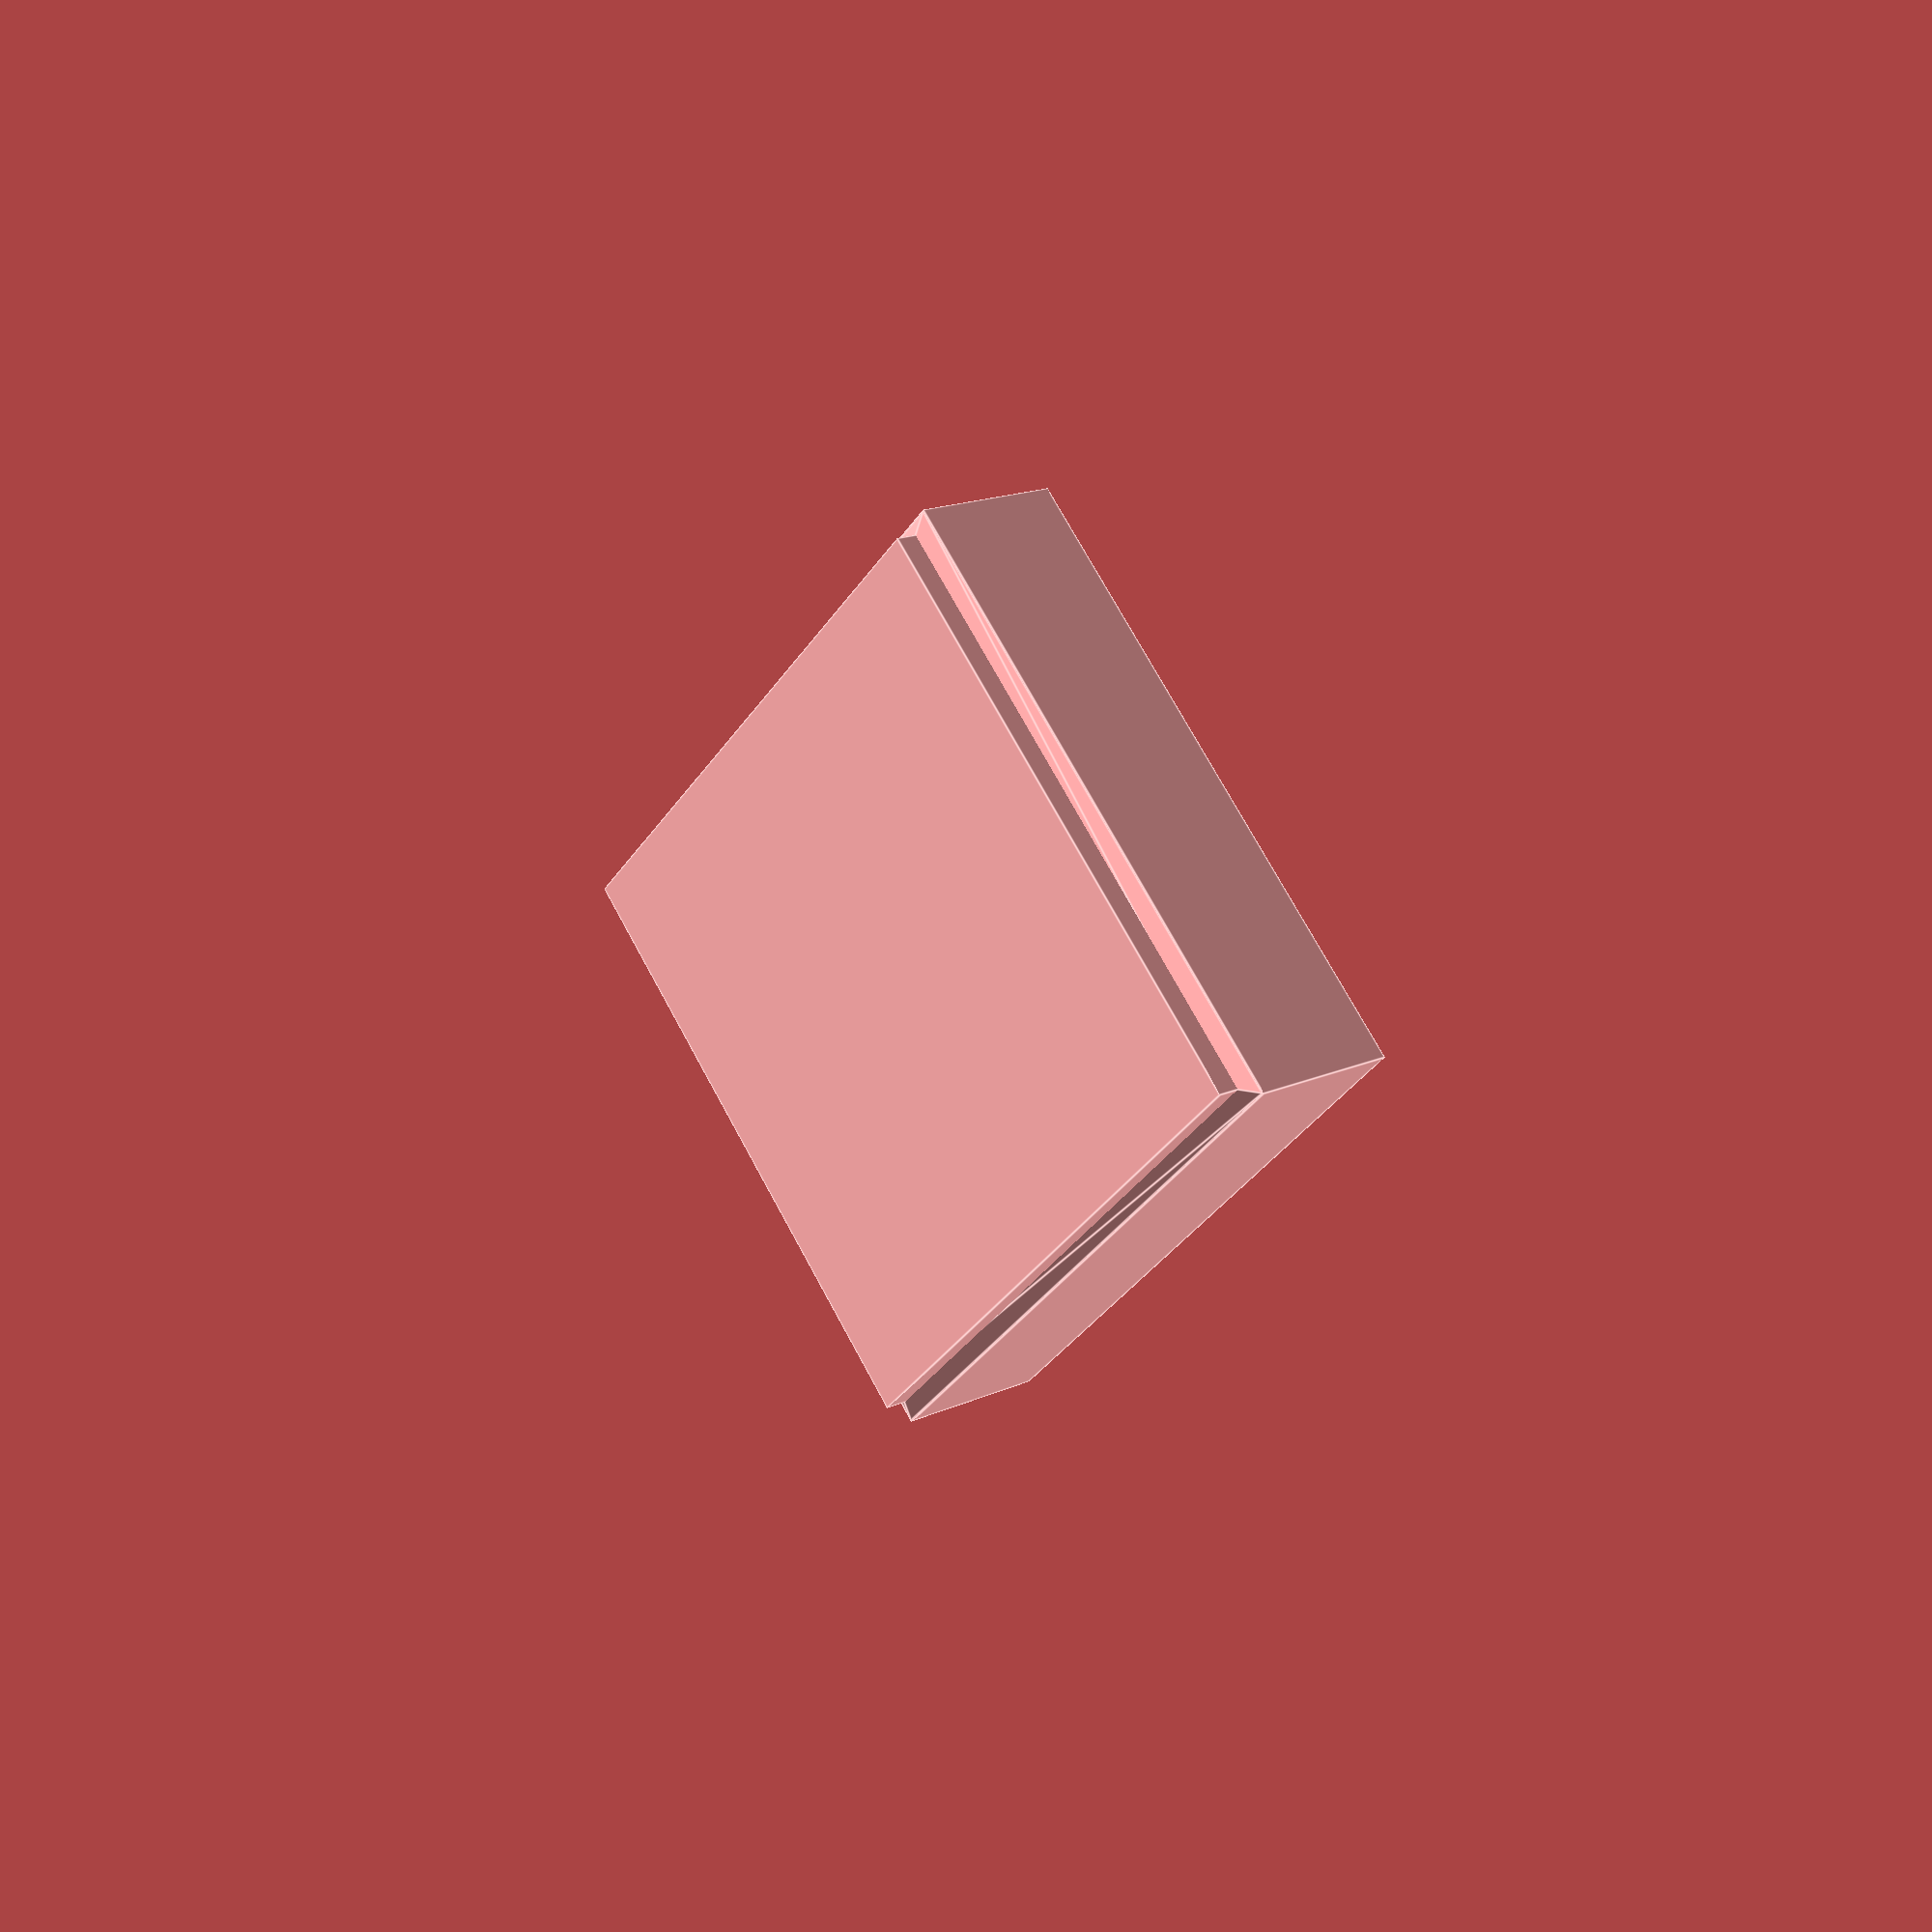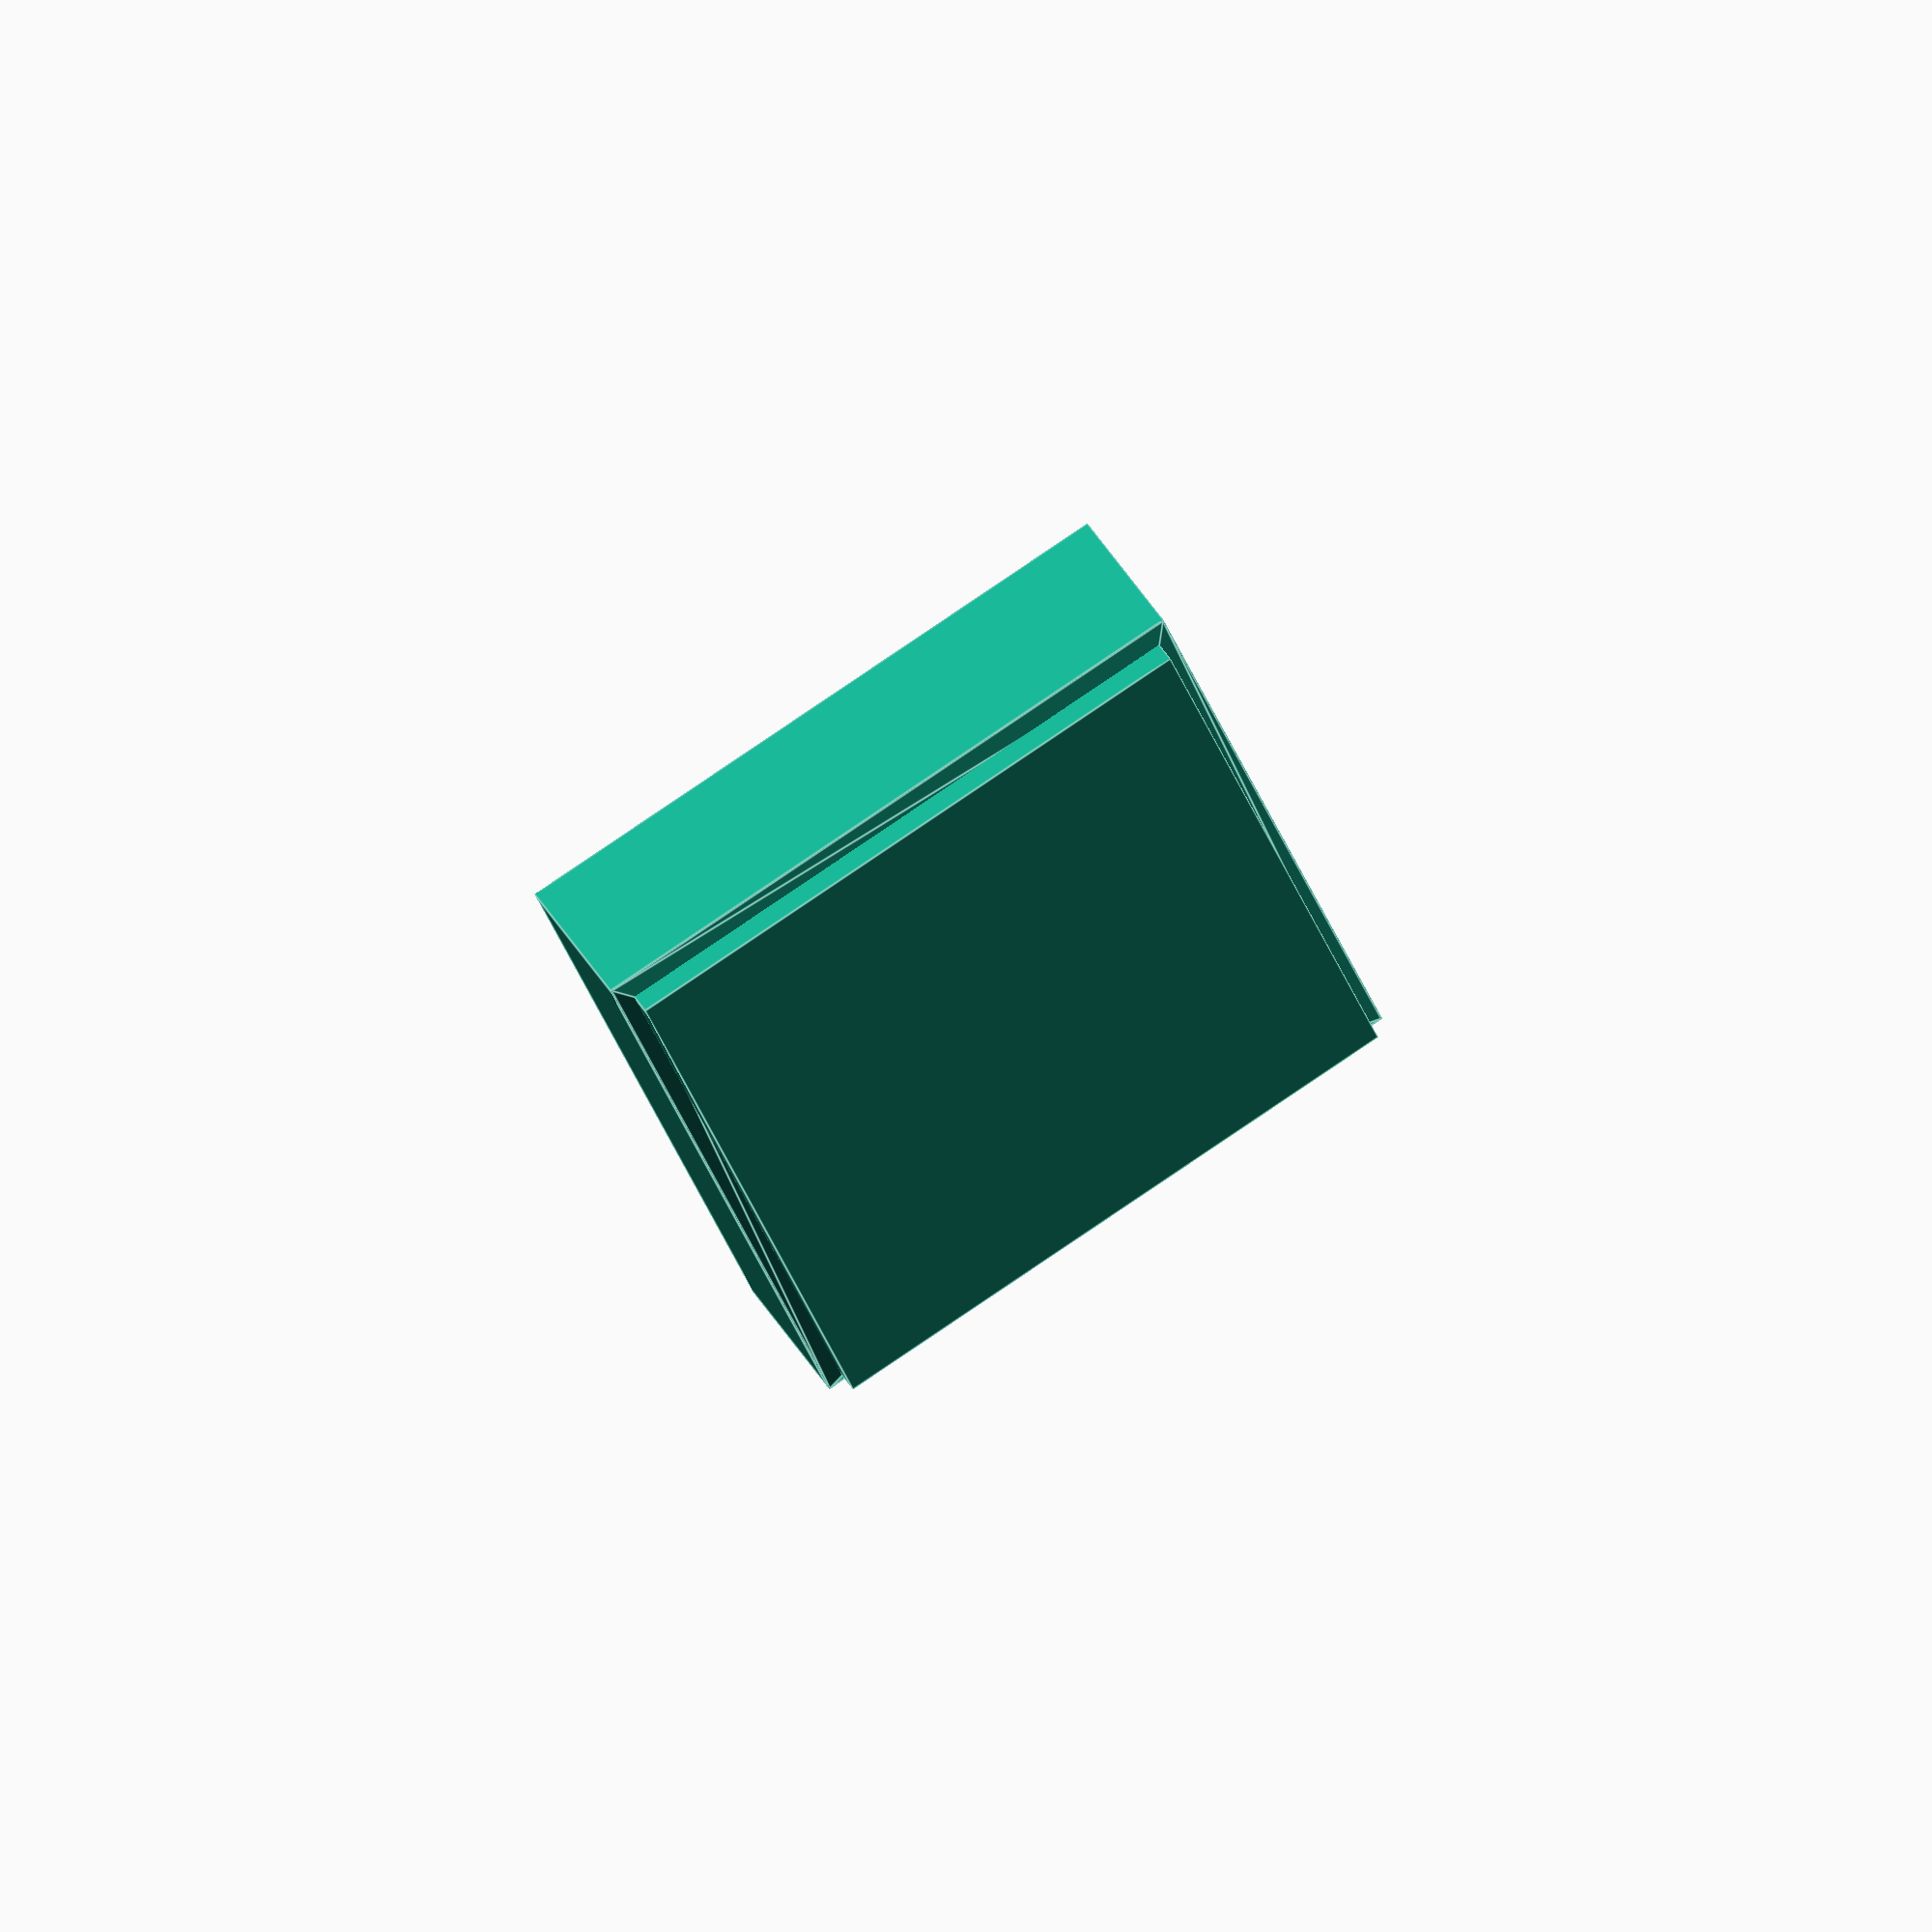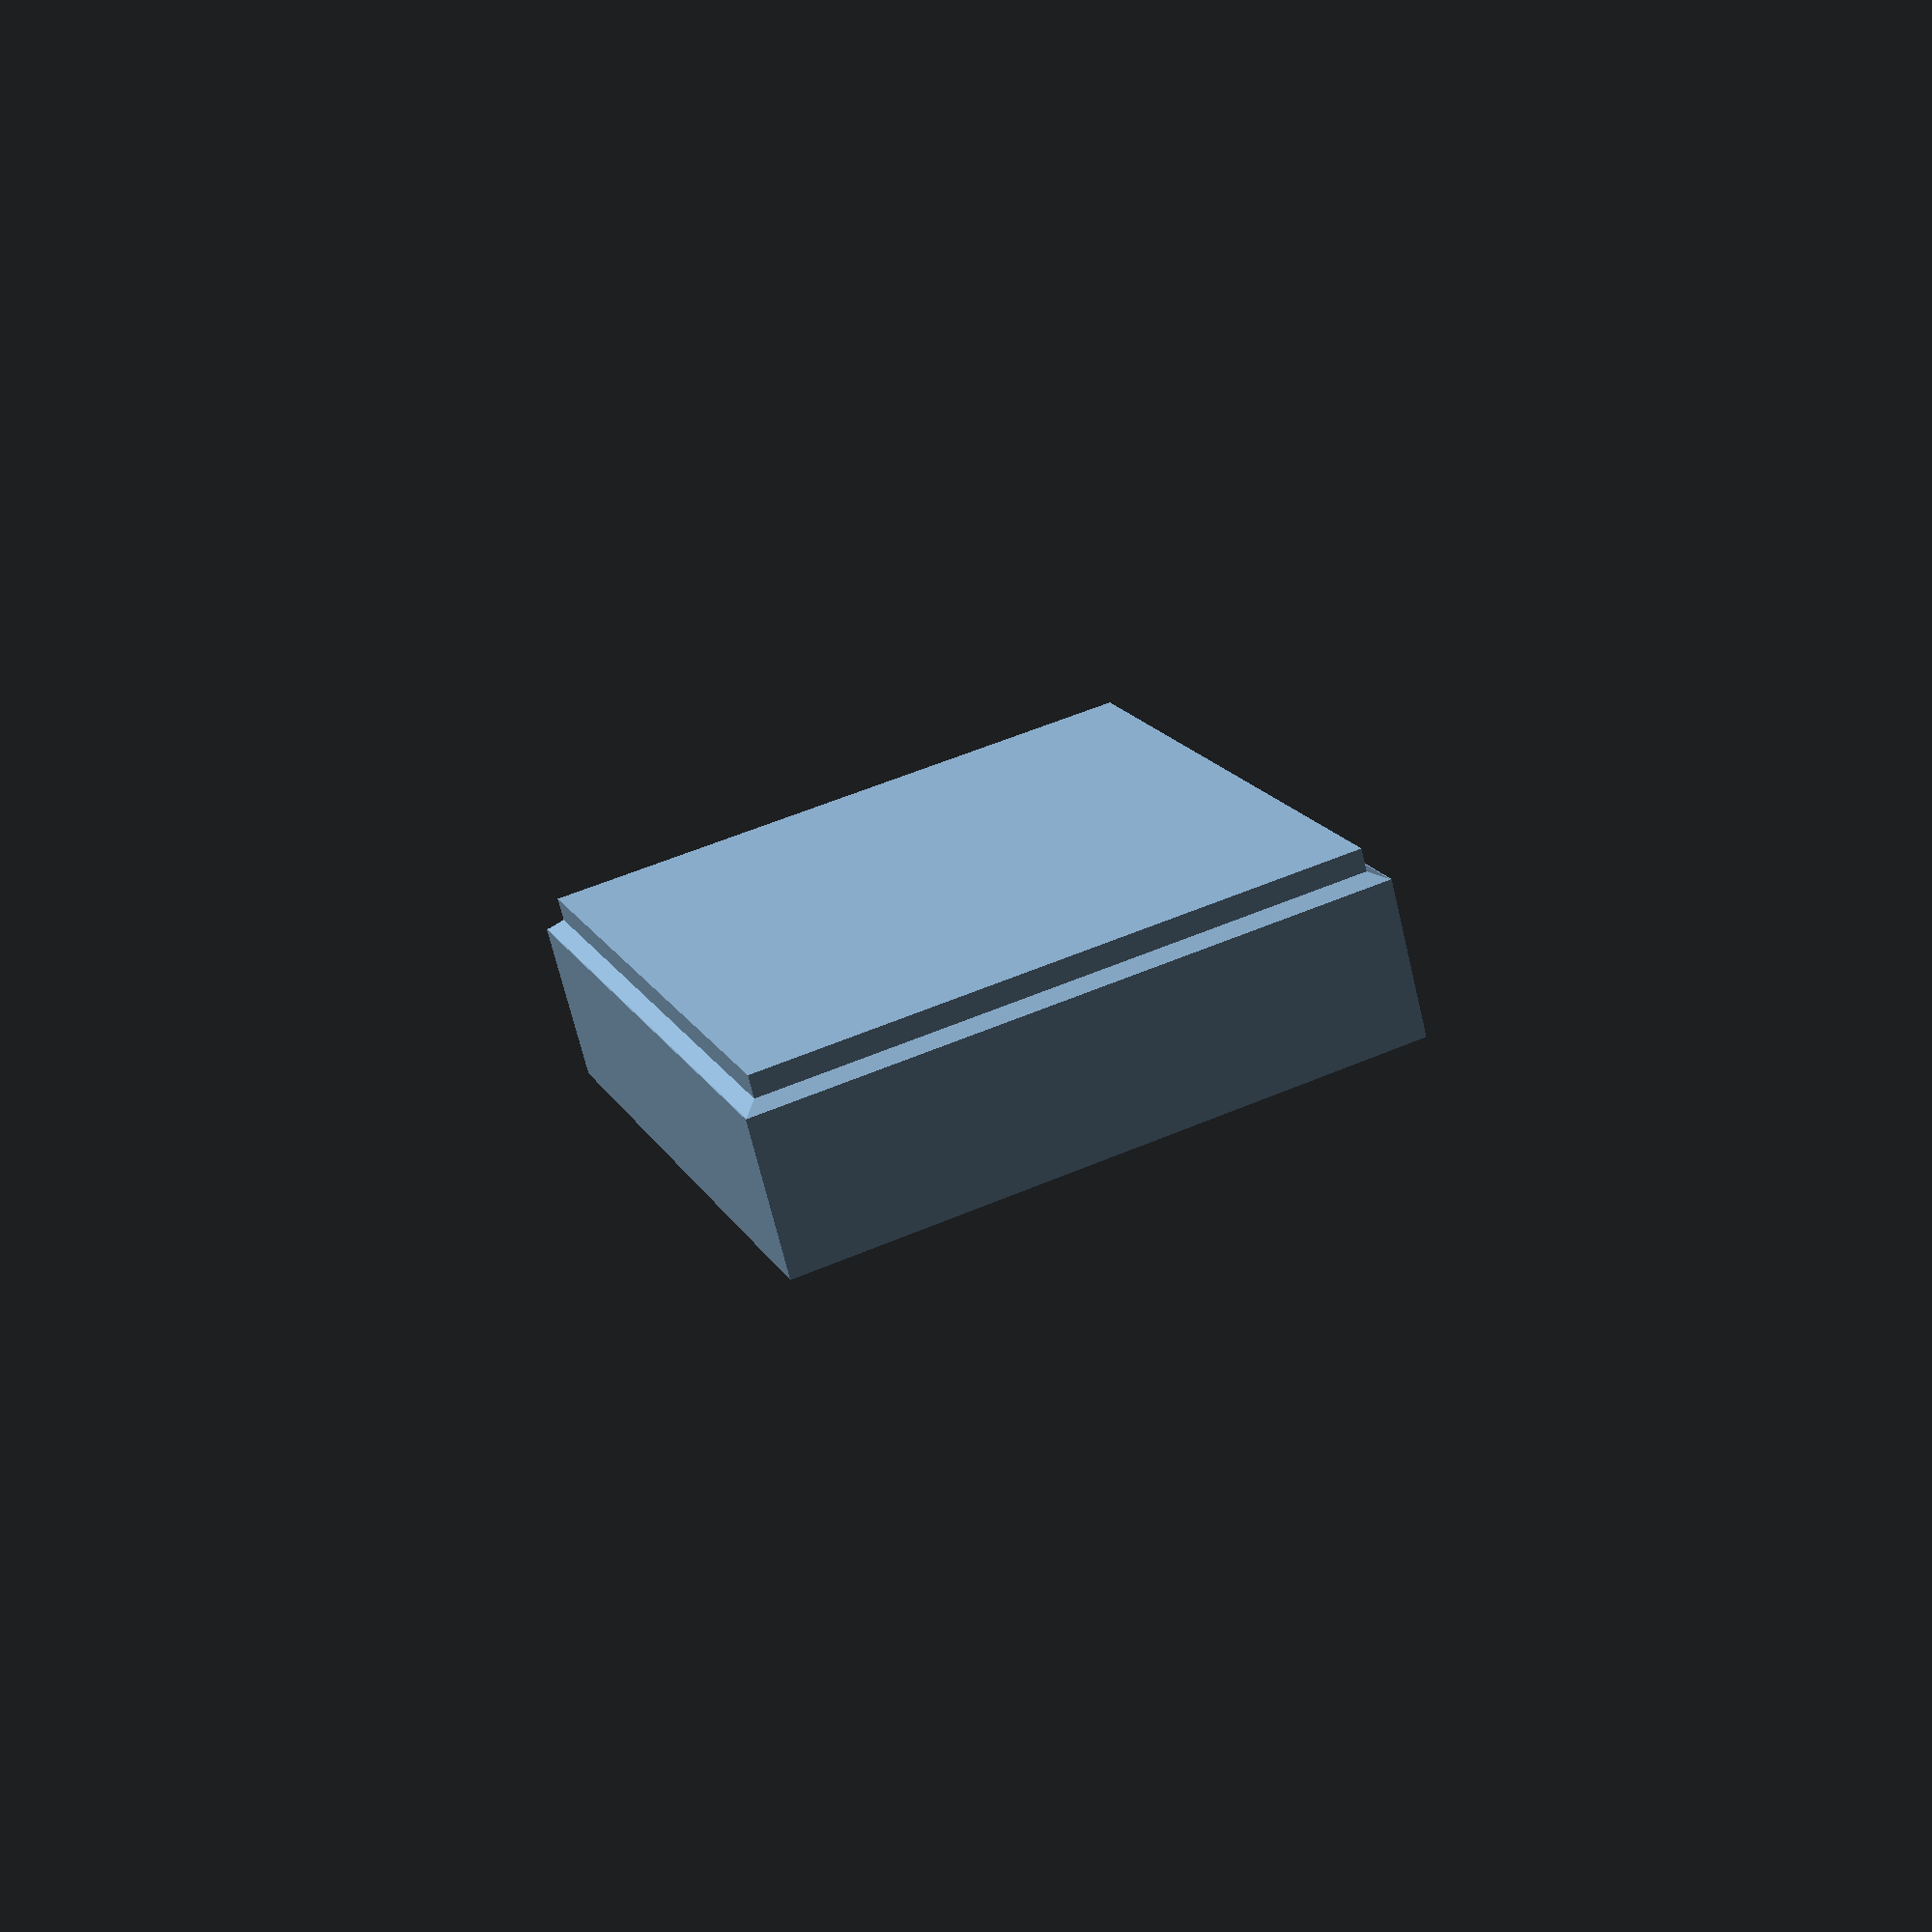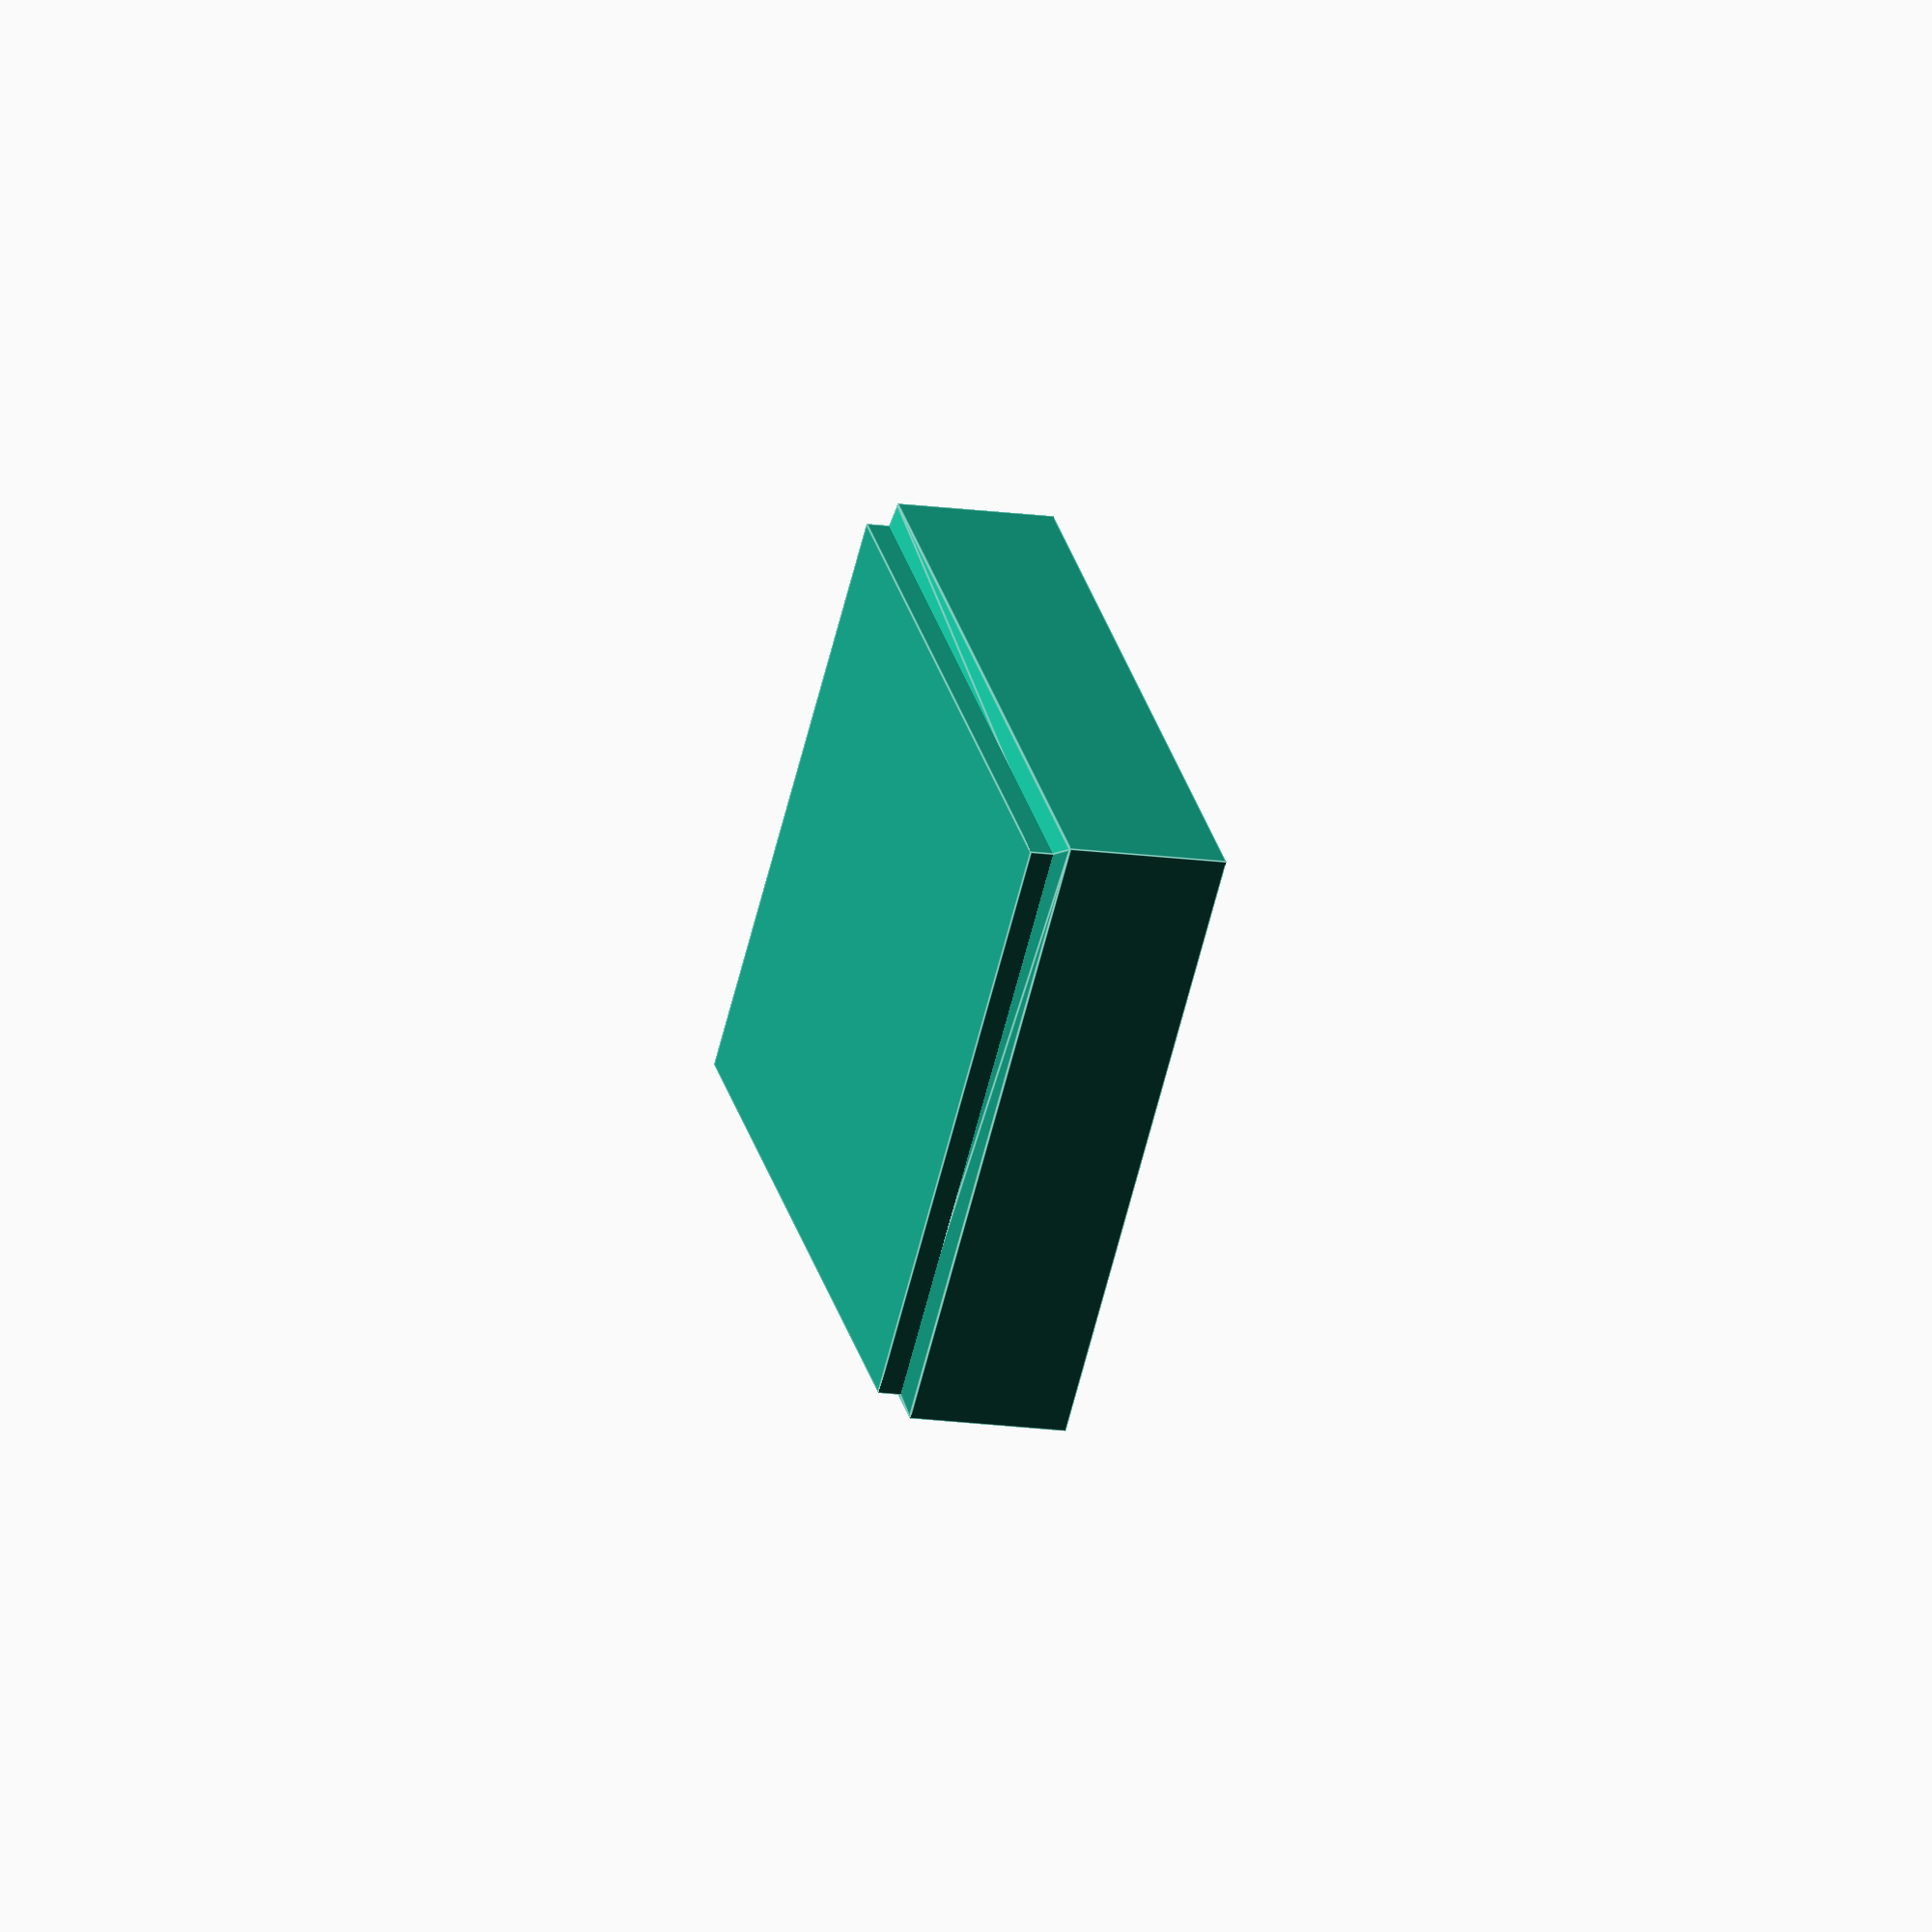
<openscad>

H=25;               // Height of main box
H2=5;               // Height of bottom centering
SIDE=100;           // Side of box
D=2;                // Wall-thickness of box
D2=2.5;             // Setback of centering
HI=23;              // Inner Cut-Out

difference() {
    union() {
        translate([0,0,H/2]) cube([SIDE,SIDE,H], center=true );                                     // Main Box 100x100x40
        translate([0,0,-H2/2]) cube([SIDE-2*D2,SIDE-2*D2,H2],center=true);                          // Bottom
        translate([0,0,-2]) rotate([0,0,45]) cylinder(h=2,d1=1.35*(SIDE-D2),d2=1.41*SIDE,$fn=4);    // Chamfer
    }
    translate([0,0, 2*H-HI]) cube([SIDE-D,SIDE-D,2*H],center=true);                                  // Inner Cut-Out
    
//    translate([0,-100,0]) cube([300,200,300],center=true); // Tester
   
}

</openscad>
<views>
elev=344.0 azim=43.7 roll=226.8 proj=p view=edges
elev=139.4 azim=291.6 roll=27.1 proj=o view=edges
elev=248.3 azim=111.1 roll=346.6 proj=p view=wireframe
elev=12.4 azim=47.1 roll=249.3 proj=o view=edges
</views>
